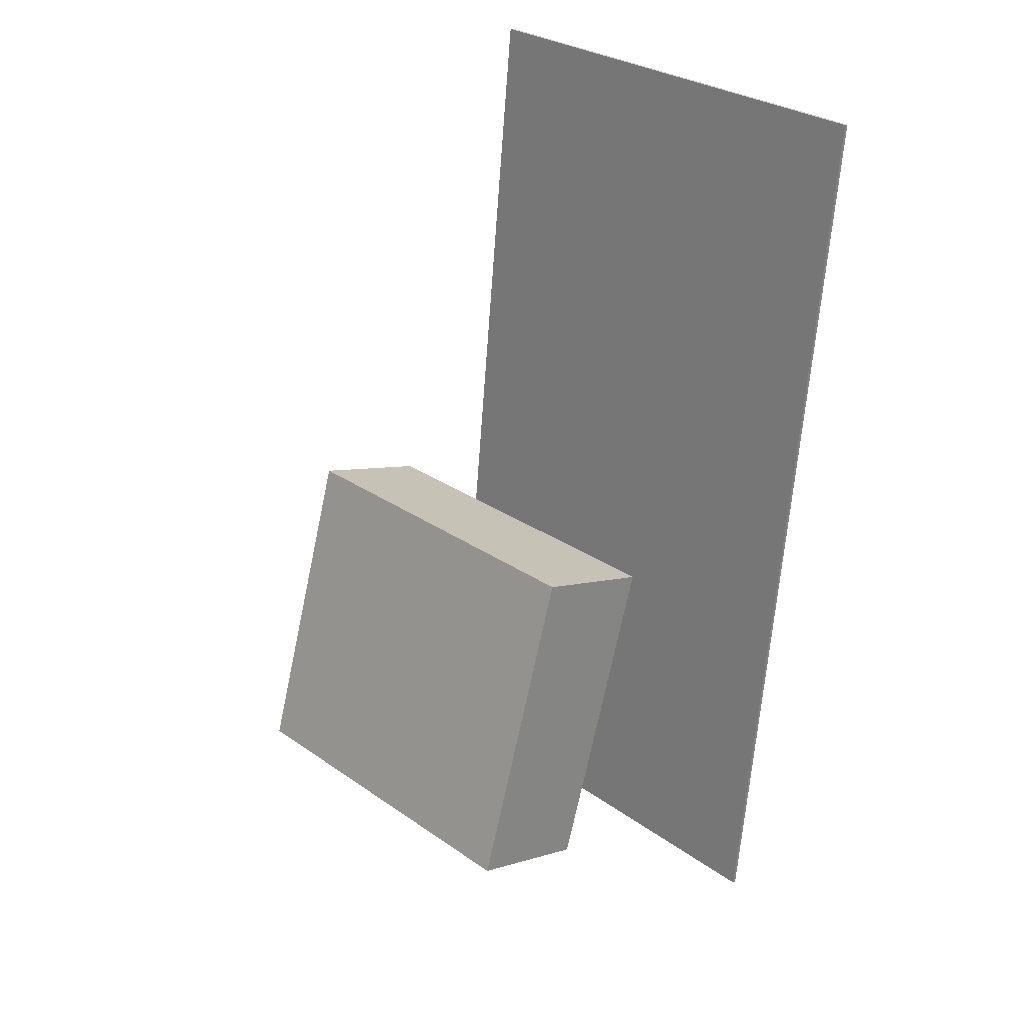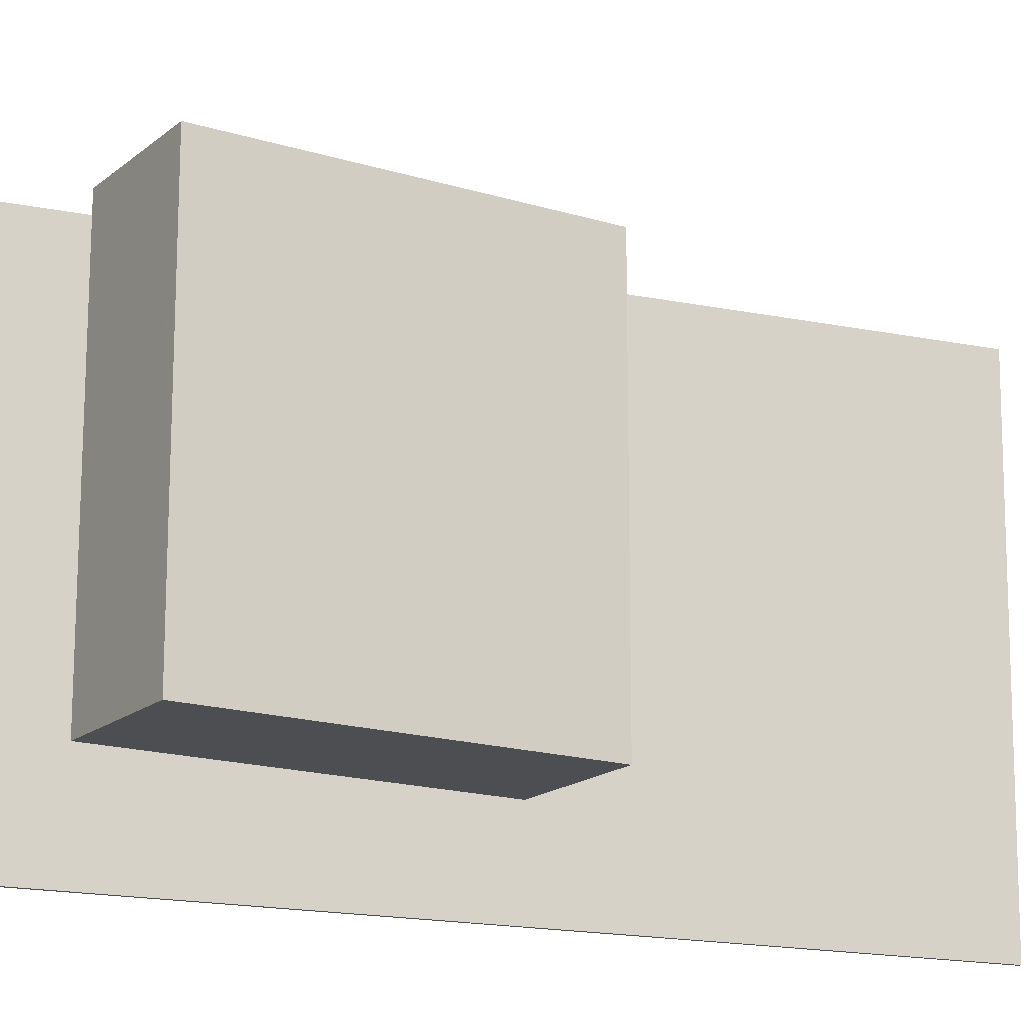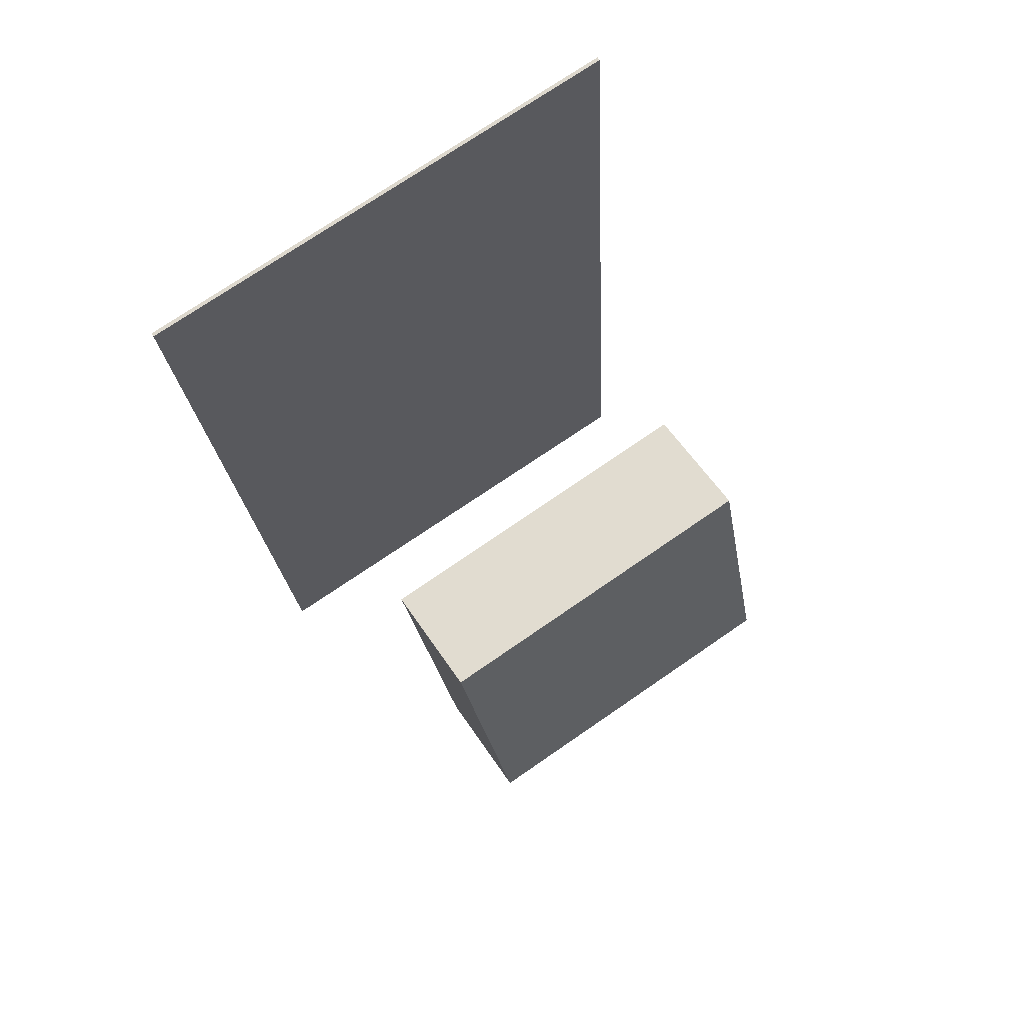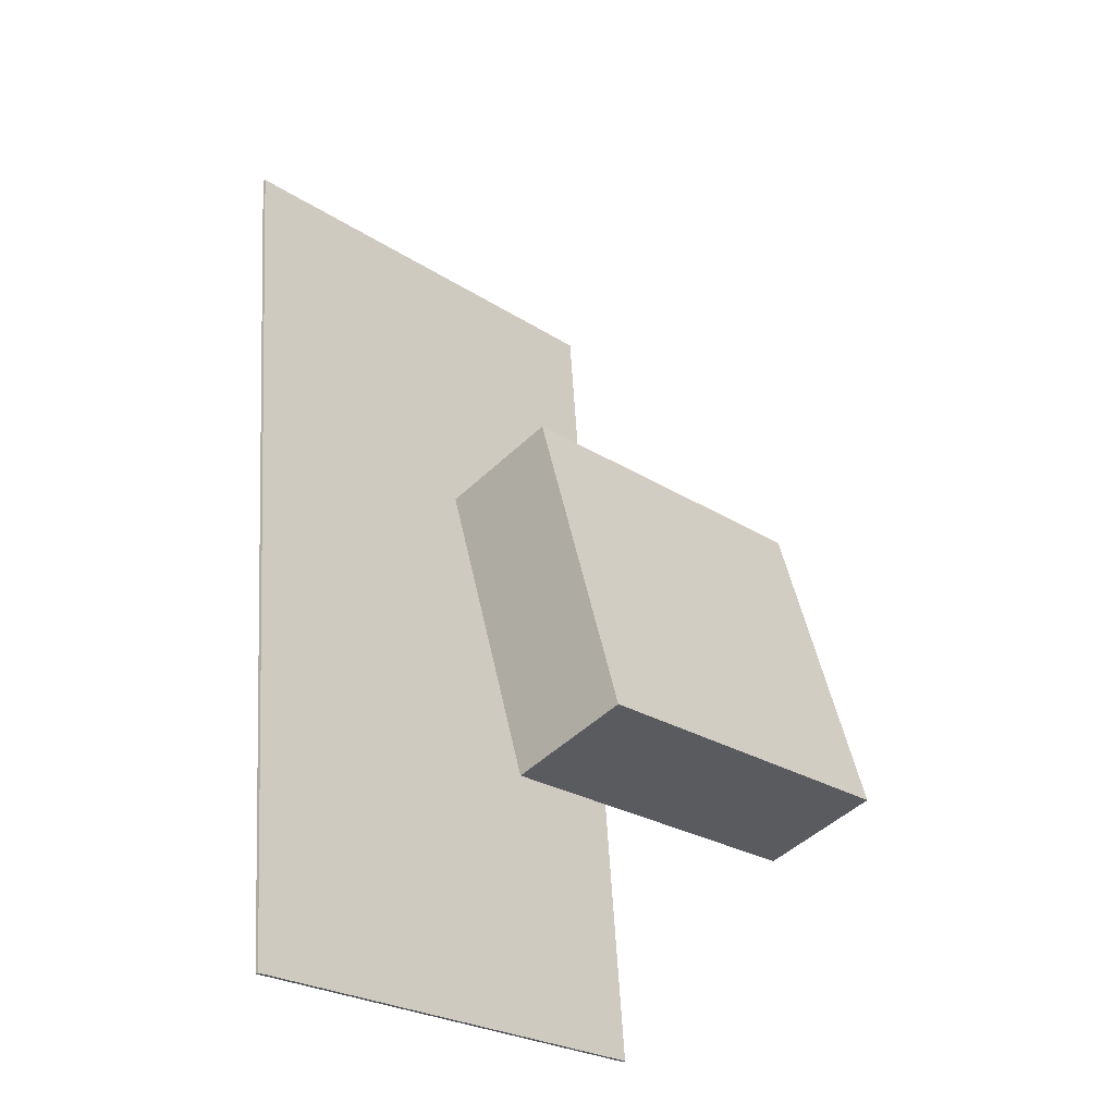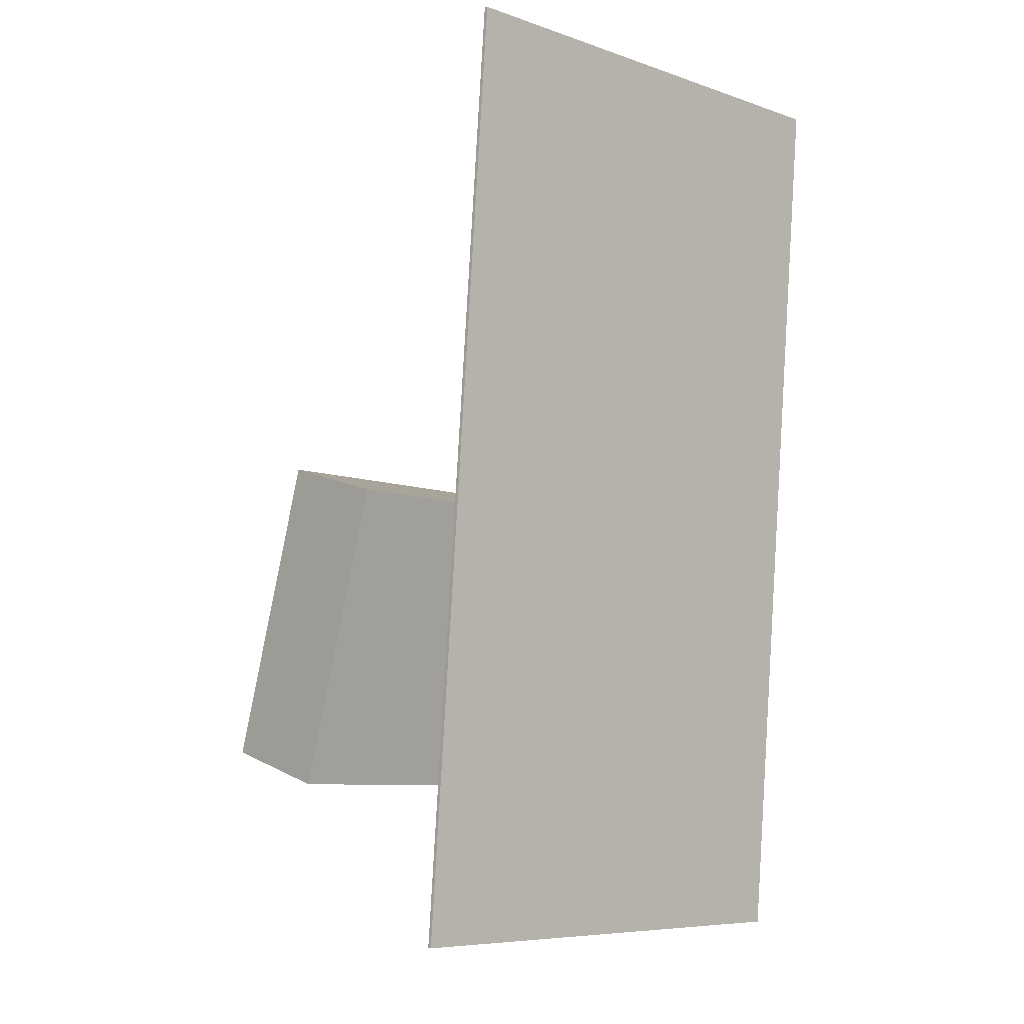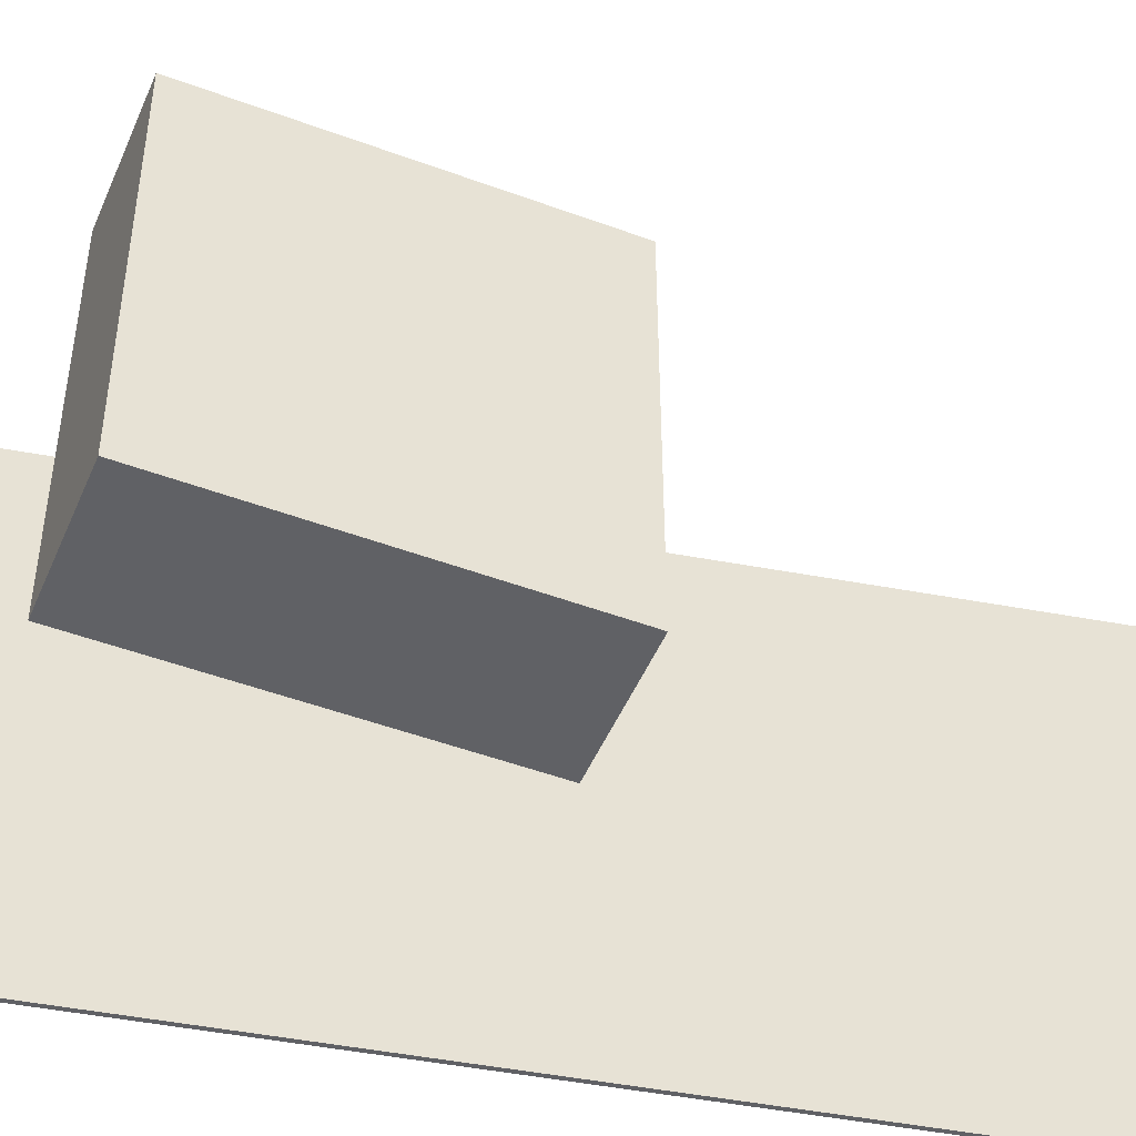
<metadata>
{"format":"obj","ext":"obj","renderer":"f3d","projection":"perspective","resolution":1024,"background":"white","views":[{"elev":28.3,"azim":137.1,"up":"+Y"},{"elev":-17.5,"azim":74.7,"up":"+Z"},{"elev":76.2,"azim":56.2,"up":"+Y"},{"elev":-25.4,"azim":44.7,"up":"+Y"},{"elev":-8.3,"azim":-133.4,"up":"+Y"},{"elev":-49.5,"azim":84.2,"up":"+Z"}]}
</metadata>
<code>
v -0.1071 -0.369 -0.1816
v -0.1051 -0.3652 0.2318
v -0.1102 -0.3693 -0.1816
v -0.1082 -0.3655 0.2318
v -0.1796 0.4042 -0.1885
v -0.1776 0.4081 0.225
v -0.1827 0.4039 -0.1884
v -0.1807 0.4078 0.225
f 1.0 7.0 5.0
f 1.0 3.0 7.0
f 1.0 4.0 3.0
f 1.0 2.0 4.0
f 3.0 8.0 7.0
f 3.0 4.0 8.0
f 5.0 7.0 8.0
f 5.0 8.0 6.0
f 1.0 5.0 6.0
f 1.0 6.0 2.0
f 2.0 6.0 8.0
f 2.0 8.0 4.0
v 0.09774 -0.2369 -0.1484
v 0.101 -0.2376 0.1538
v 0.01951 0.02389 -0.1469
v 0.02279 0.02316 0.1552
v 0.1984 -0.2067 -0.1494
v 0.2017 -0.2075 0.1527
v 0.1202 0.05409 -0.1479
v 0.1234 0.05335 0.1542
f 9.0 15.0 13.0
f 9.0 11.0 15.0
f 9.0 12.0 11.0
f 9.0 10.0 12.0
f 11.0 16.0 15.0
f 11.0 12.0 16.0
f 13.0 15.0 16.0
f 13.0 16.0 14.0
f 9.0 13.0 14.0
f 9.0 14.0 10.0
f 10.0 14.0 16.0
f 10.0 16.0 12.0

</code>
